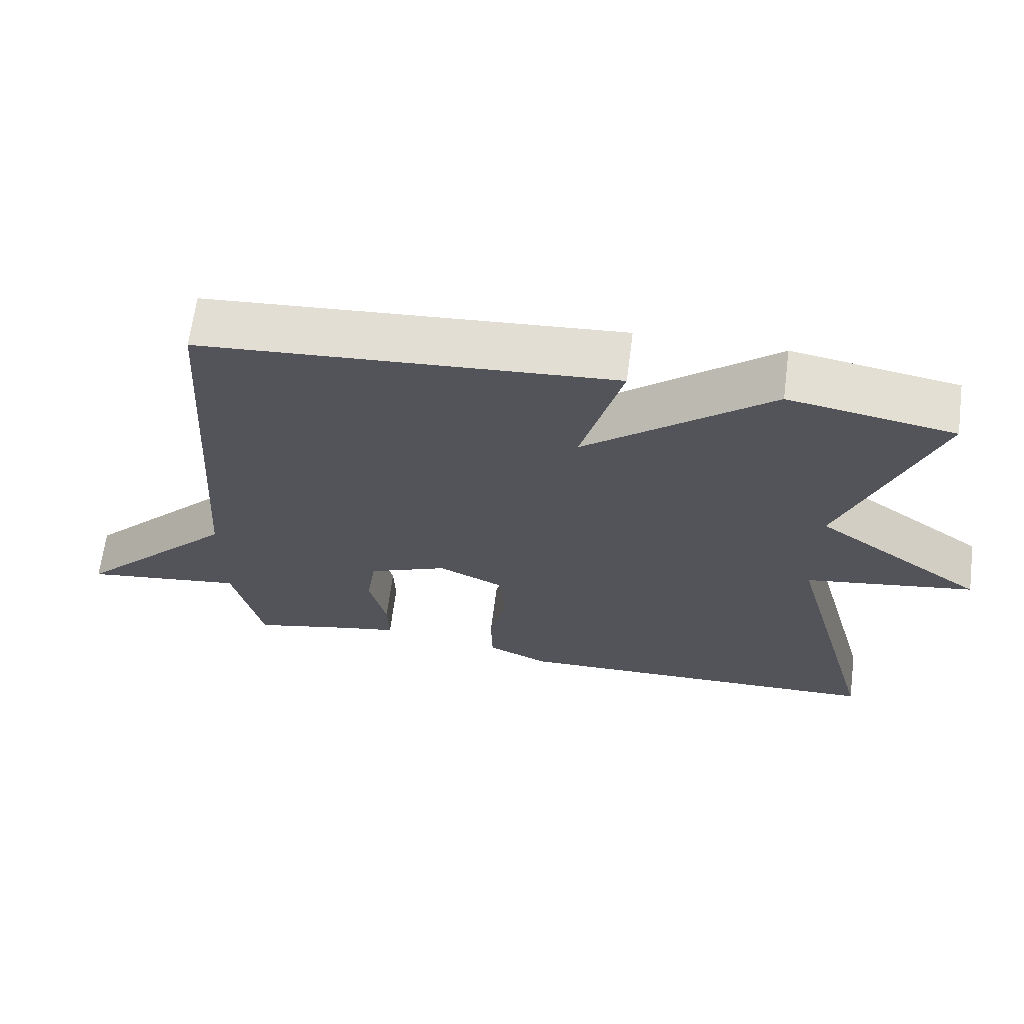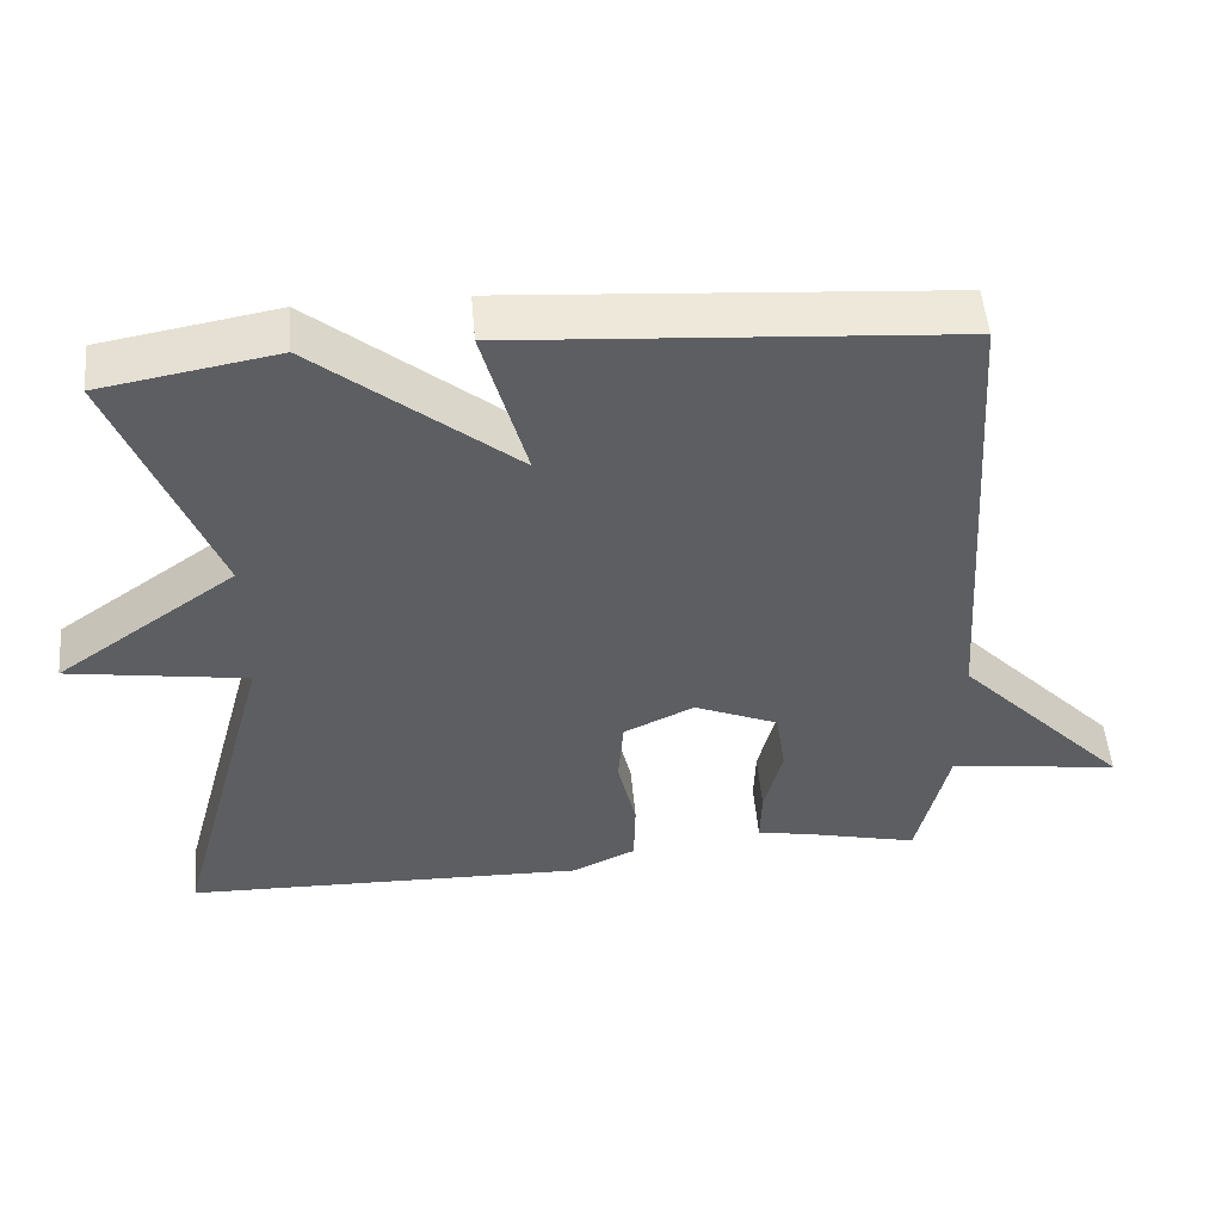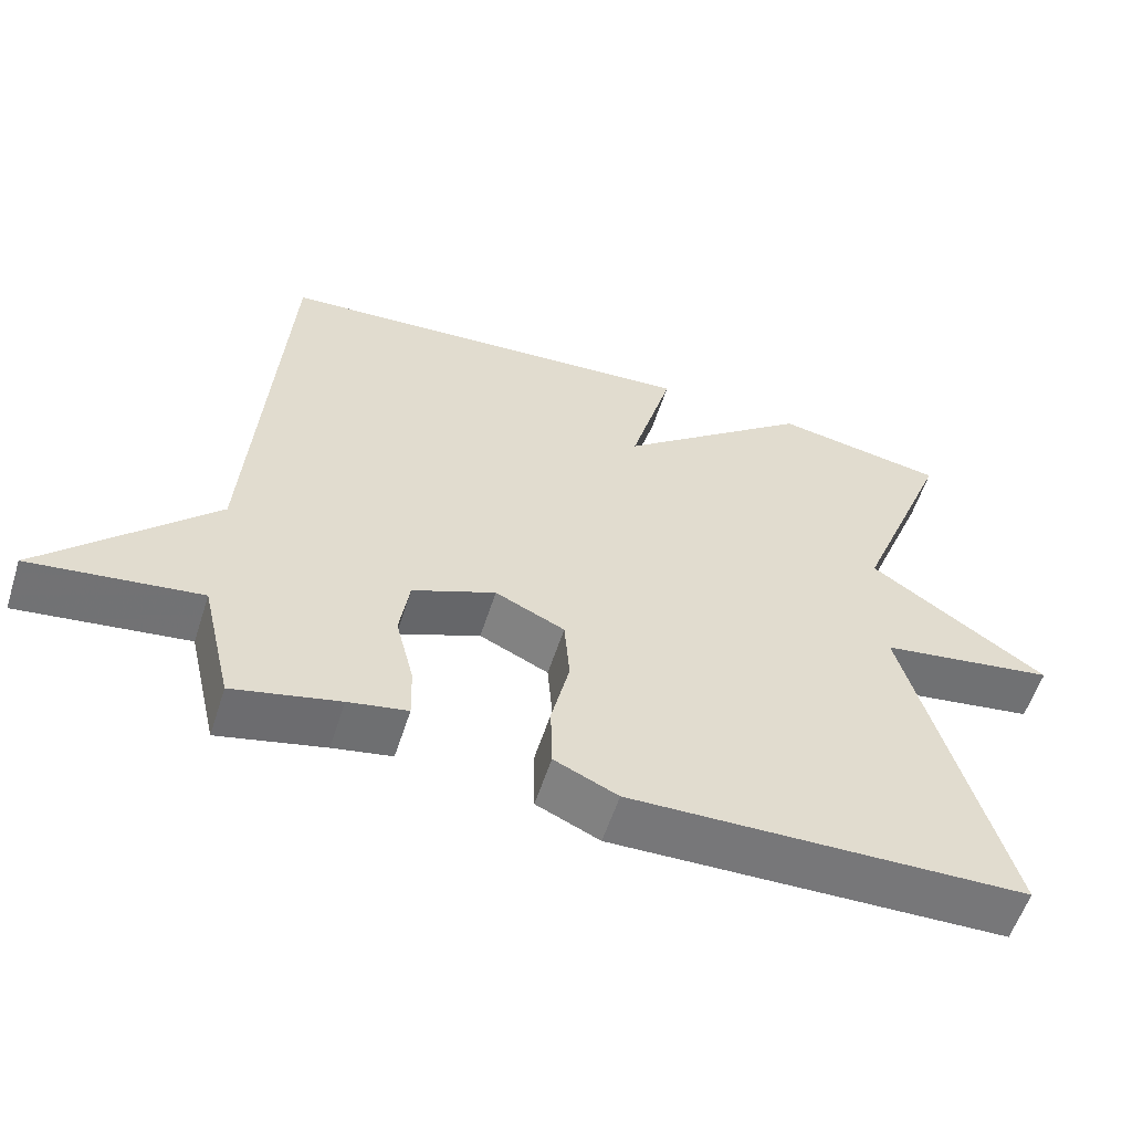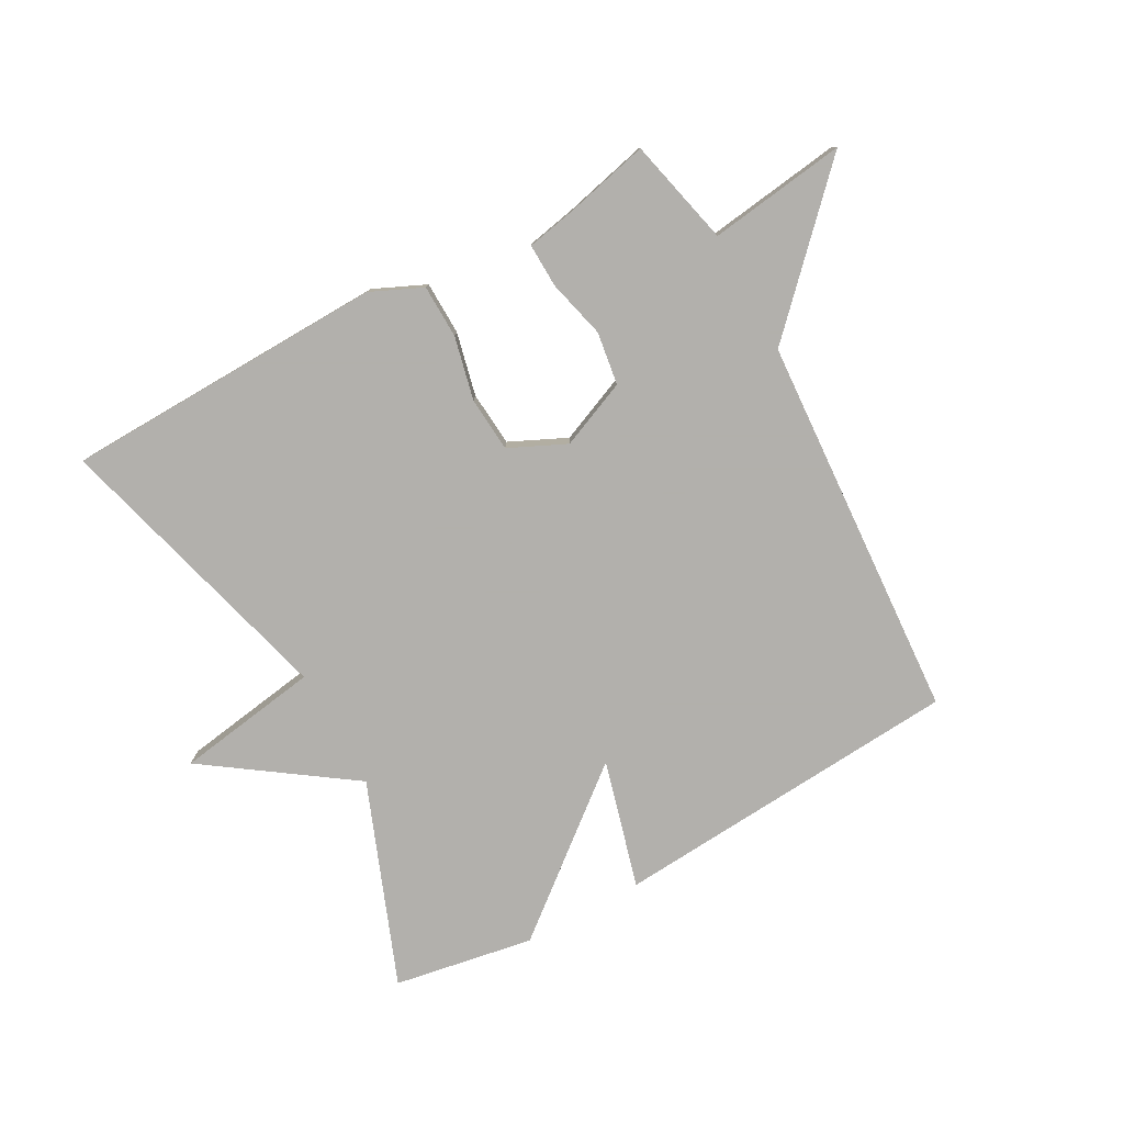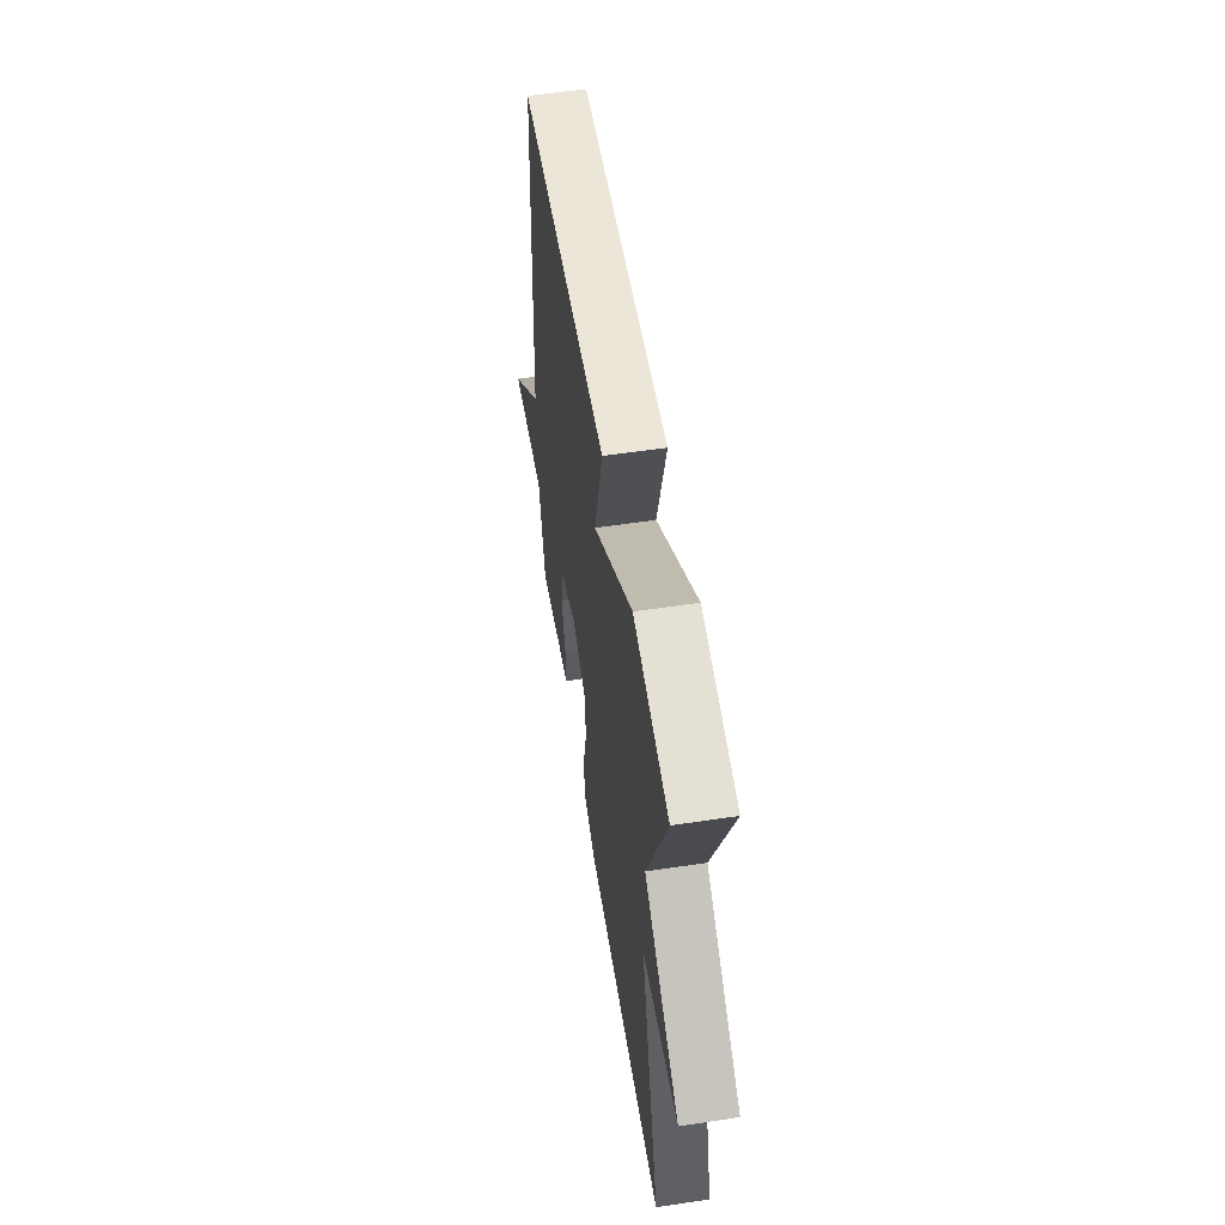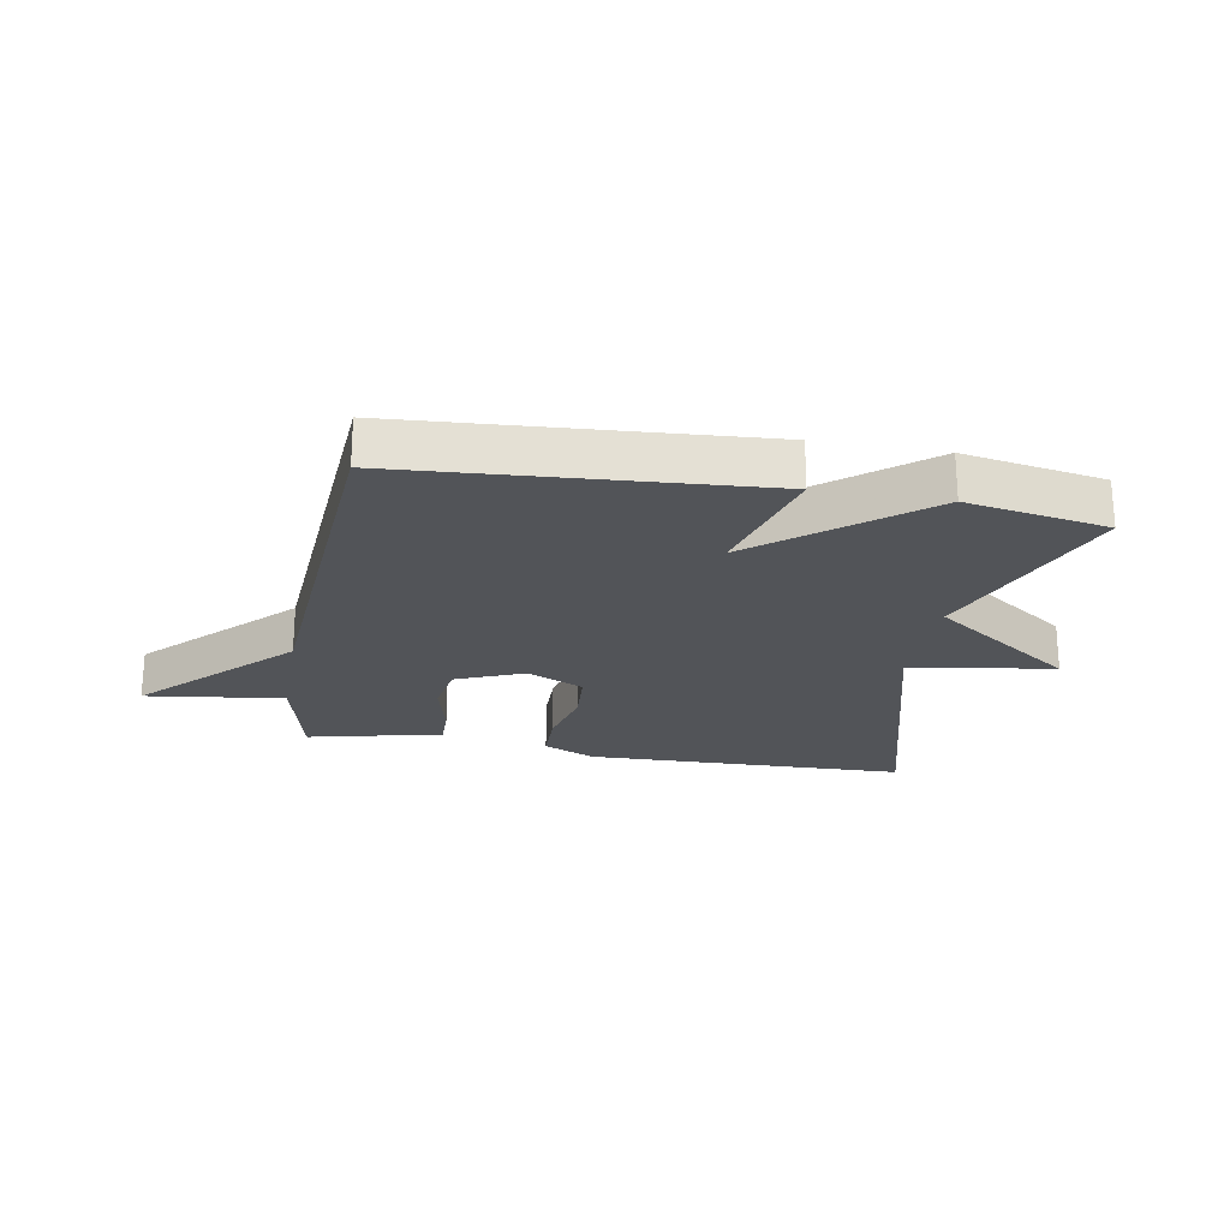
<metadata>
{"format":"obj","ext":"obj","renderer":"f3d","projection":"perspective","resolution":1024,"background":"white","views":[{"elev":65.8,"azim":7.4,"up":"+Z"},{"elev":51.0,"azim":175.0,"up":"+Z"},{"elev":-57.5,"azim":-17.8,"up":"+Z"},{"elev":-78.6,"azim":-151.1,"up":"+Y"},{"elev":56.1,"azim":81.0,"up":"+Z"},{"elev":-22.9,"azim":-10.2,"up":"+Y"}]}
</metadata>
<code>
v -0.5 0.07 -0.5
v -0.541 0.07 -0.326
v -0.765 0.07 -0.356
v -0.541 0.07 -0.126
v -0.5 0.07 0.5
v 0.072 0.07 0.54
v 0.015 0.07 0.332
v 0.272 0.07 0.54
v 0.5 0.07 0.5
v 0.372 0.07 0.172
v 0.606 0.07 0.008
v 0.372 0.07 -0.028
v 0.5 0.07 -0.5
v -0.024 0.07 -0.513
v -0.108 0.07 -0.475
v -0.11 0.07 -0.388
v -0.086 0.07 -0.285
v -0.093 0.07 -0.196
v -0.185 0.07 -0.153
v -0.295 0.07 -0.199
v -0.308 0.07 -0.285
v -0.284 0.07 -0.381
v -0.282 0.07 -0.452
v -0.36 0.07 -0.467
v -0.5 0 -0.5
v -0.541 0 -0.326
v -0.765 0 -0.356
v -0.541 0 -0.126
v -0.5 0 0.5
v 0.072 0 0.54
v 0.015 0 0.332
v 0.272 0 0.54
v 0.5 0 0.5
v 0.372 0 0.172
v 0.606 0 0.008
v 0.372 0 -0.028
v 0.5 0 -0.5
v -0.024 0 -0.513
v -0.108 0 -0.475
v -0.11 0 -0.388
v -0.086 0 -0.285
v -0.093 0 -0.196
v -0.185 0 -0.153
v -0.295 0 -0.199
v -0.308 0 -0.285
v -0.284 0 -0.381
v -0.282 0 -0.452
v -0.36 0 -0.467
f 21 22 23 24
f 24 1 2
f 21 24 2
f 20 21 2
f 15 16 17
f 14 15 17
f 13 14 17
f 12 13 17
f 12 17 18
f 10 11 12
f 10 12 18 19
f 10 19 20
f 9 10 20
f 8 9 20
f 7 8 20
f 7 20 2
f 6 7 2
f 5 6 2
f 4 5 2
f 2 3 4
f 48 47 46 45
f 26 25 48
f 26 48 45
f 26 45 44
f 41 40 39
f 41 39 38
f 41 38 37
f 41 37 36
f 42 41 36
f 36 35 34
f 43 42 36 34
f 44 43 34
f 44 34 33
f 44 33 32
f 44 32 31
f 26 44 31
f 26 31 30
f 26 30 29
f 26 29 28
f 28 27 26
f 1 25 26 2
f 2 26 27 3
f 3 27 28 4
f 4 28 29 5
f 5 29 30 6
f 6 30 31 7
f 7 31 32 8
f 8 32 33 9
f 9 33 34 10
f 10 34 35 11
f 11 35 36 12
f 12 36 37 13
f 13 37 38 14
f 14 38 39 15
f 15 39 40 16
f 16 40 41 17
f 17 41 42 18
f 18 42 43 19
f 19 43 44 20
f 20 44 45 21
f 21 45 46 22
f 22 46 47 23
f 23 47 48 24
f 24 48 25 1

</code>
